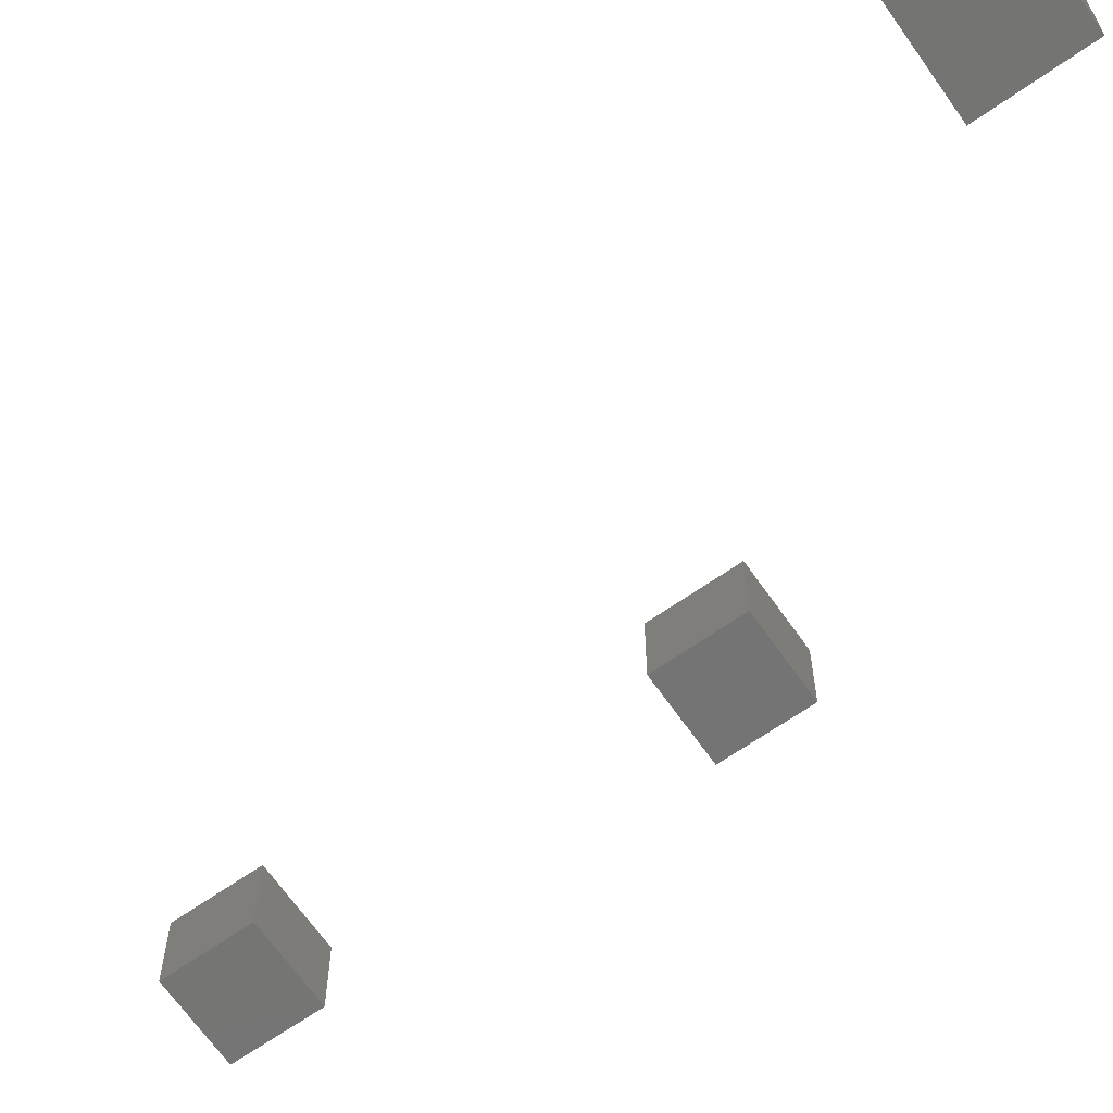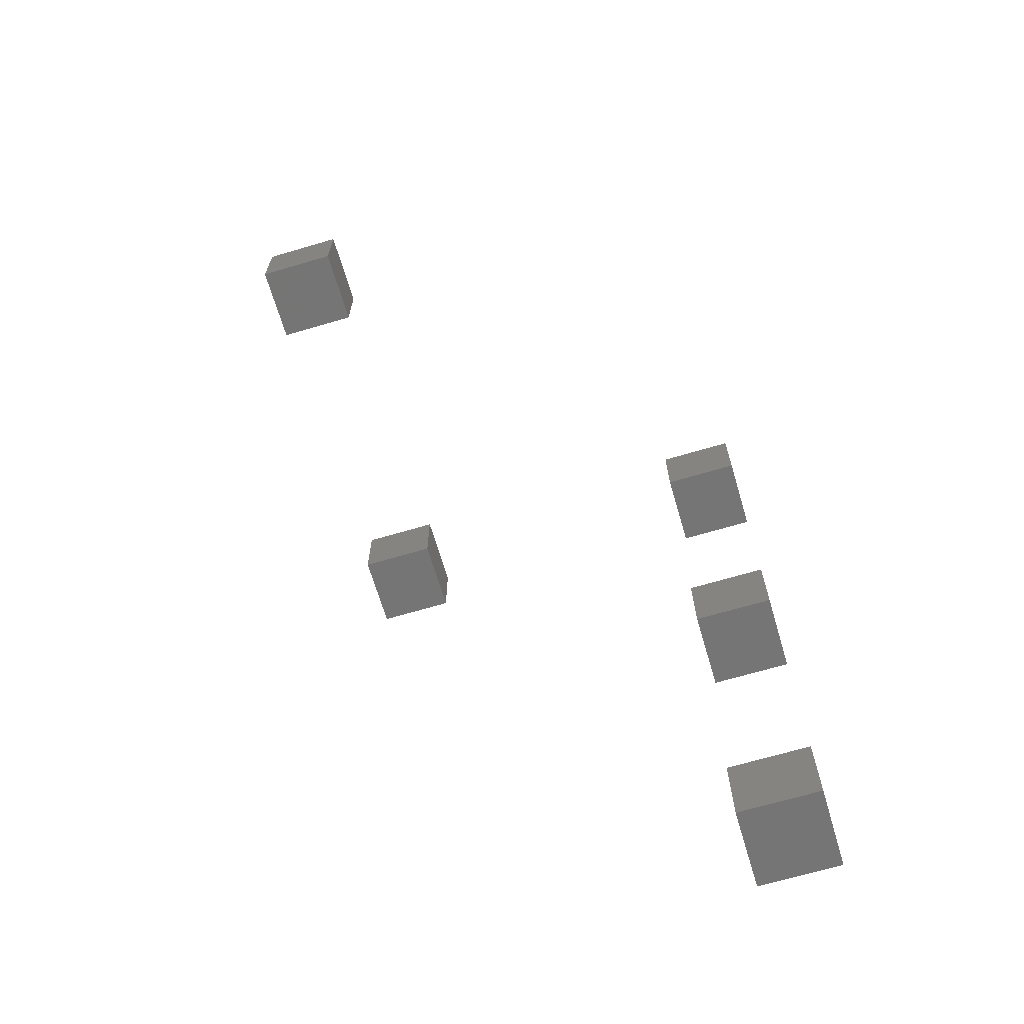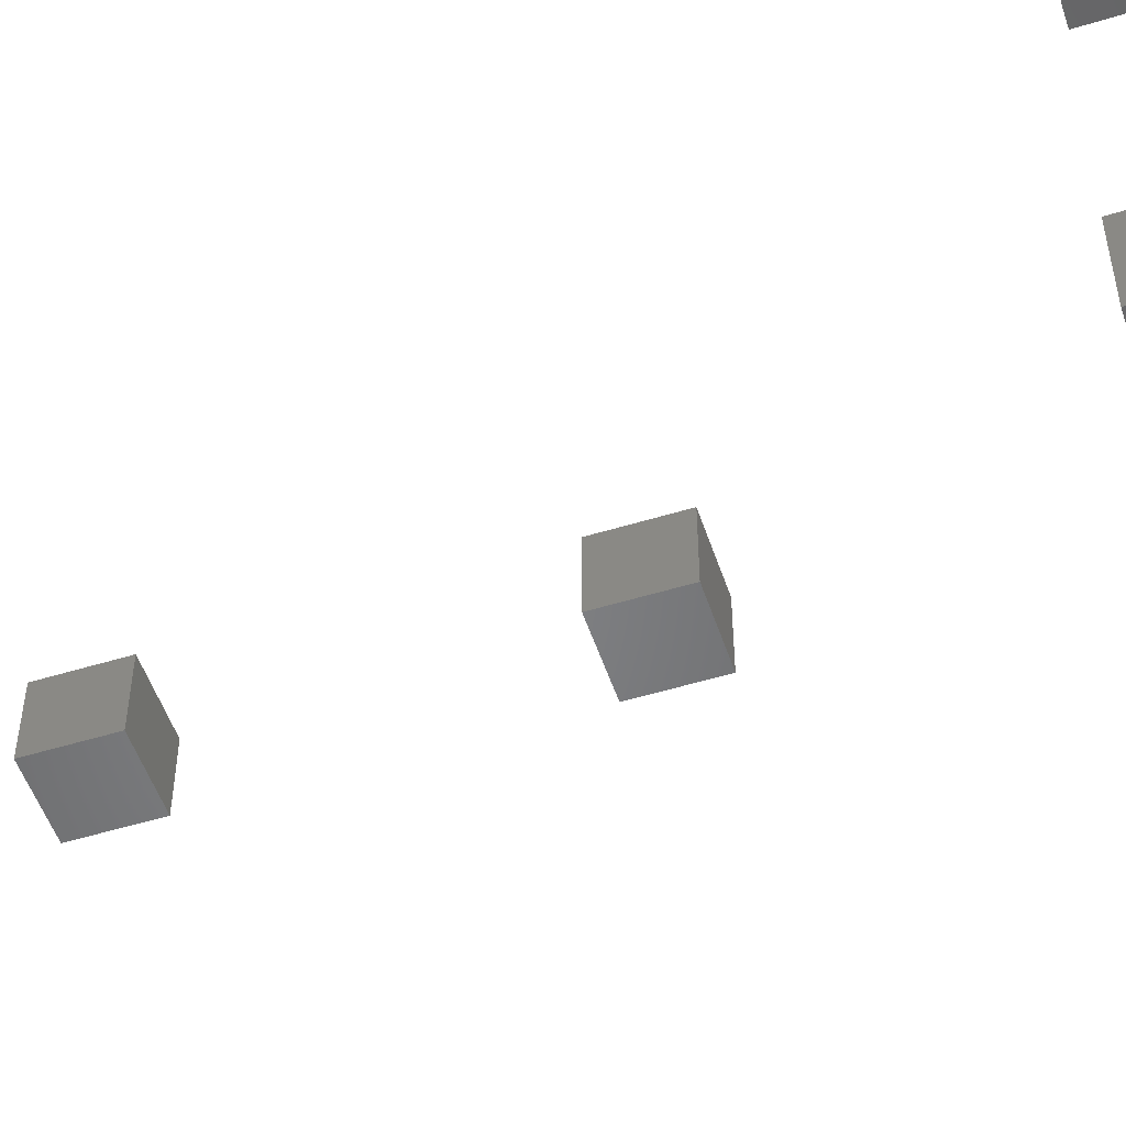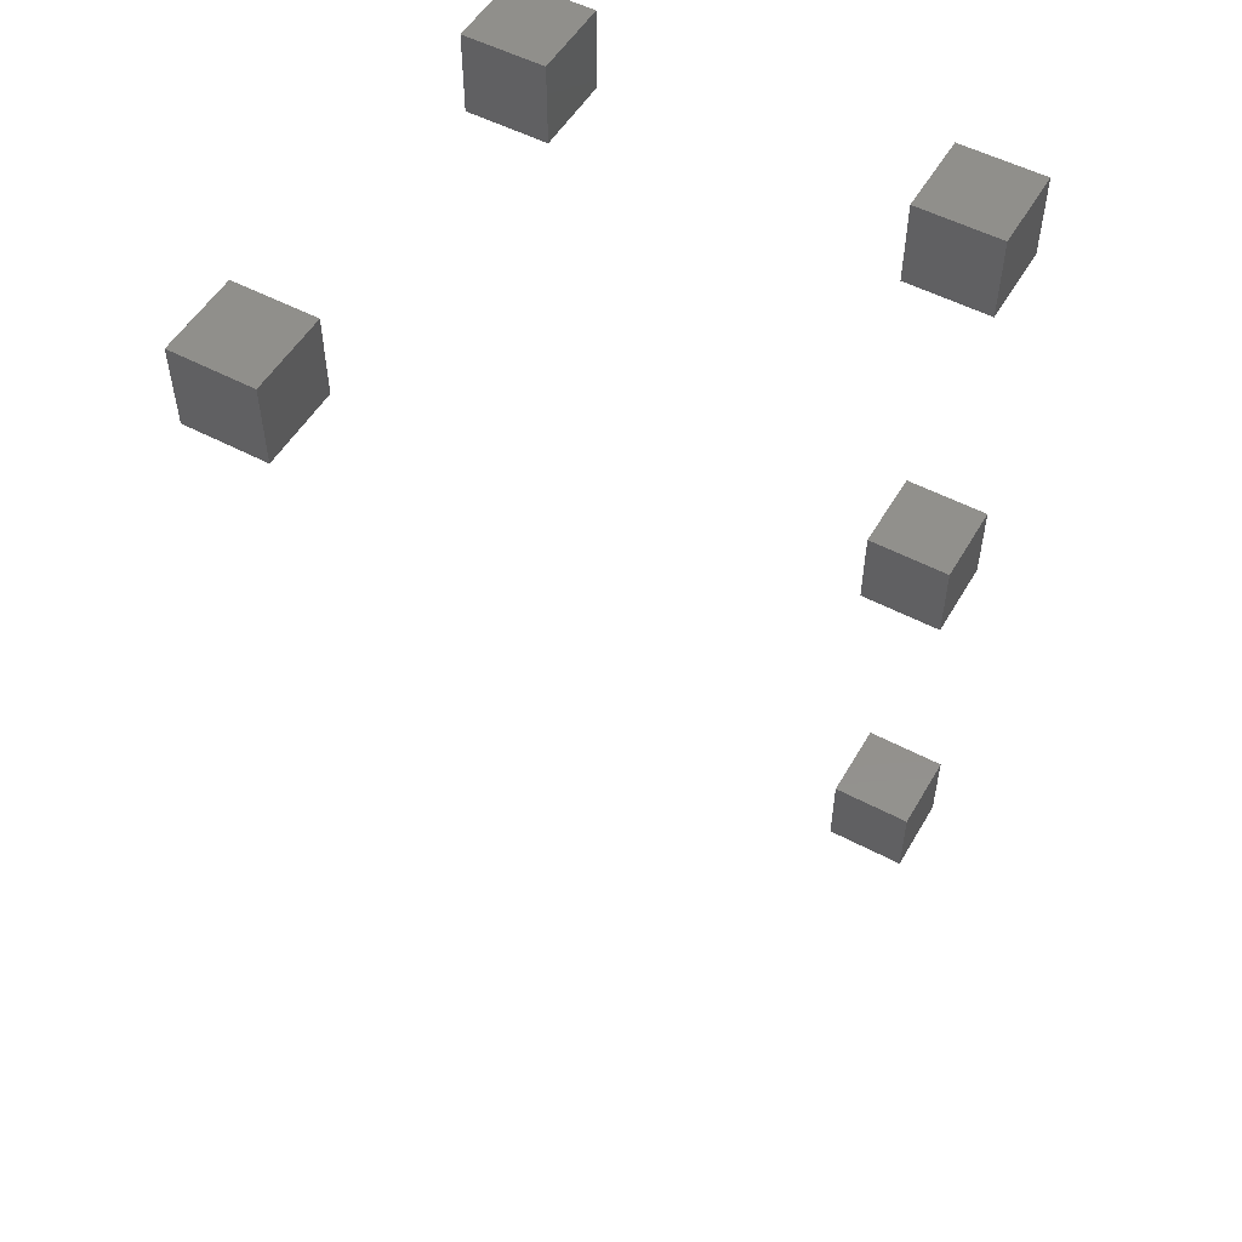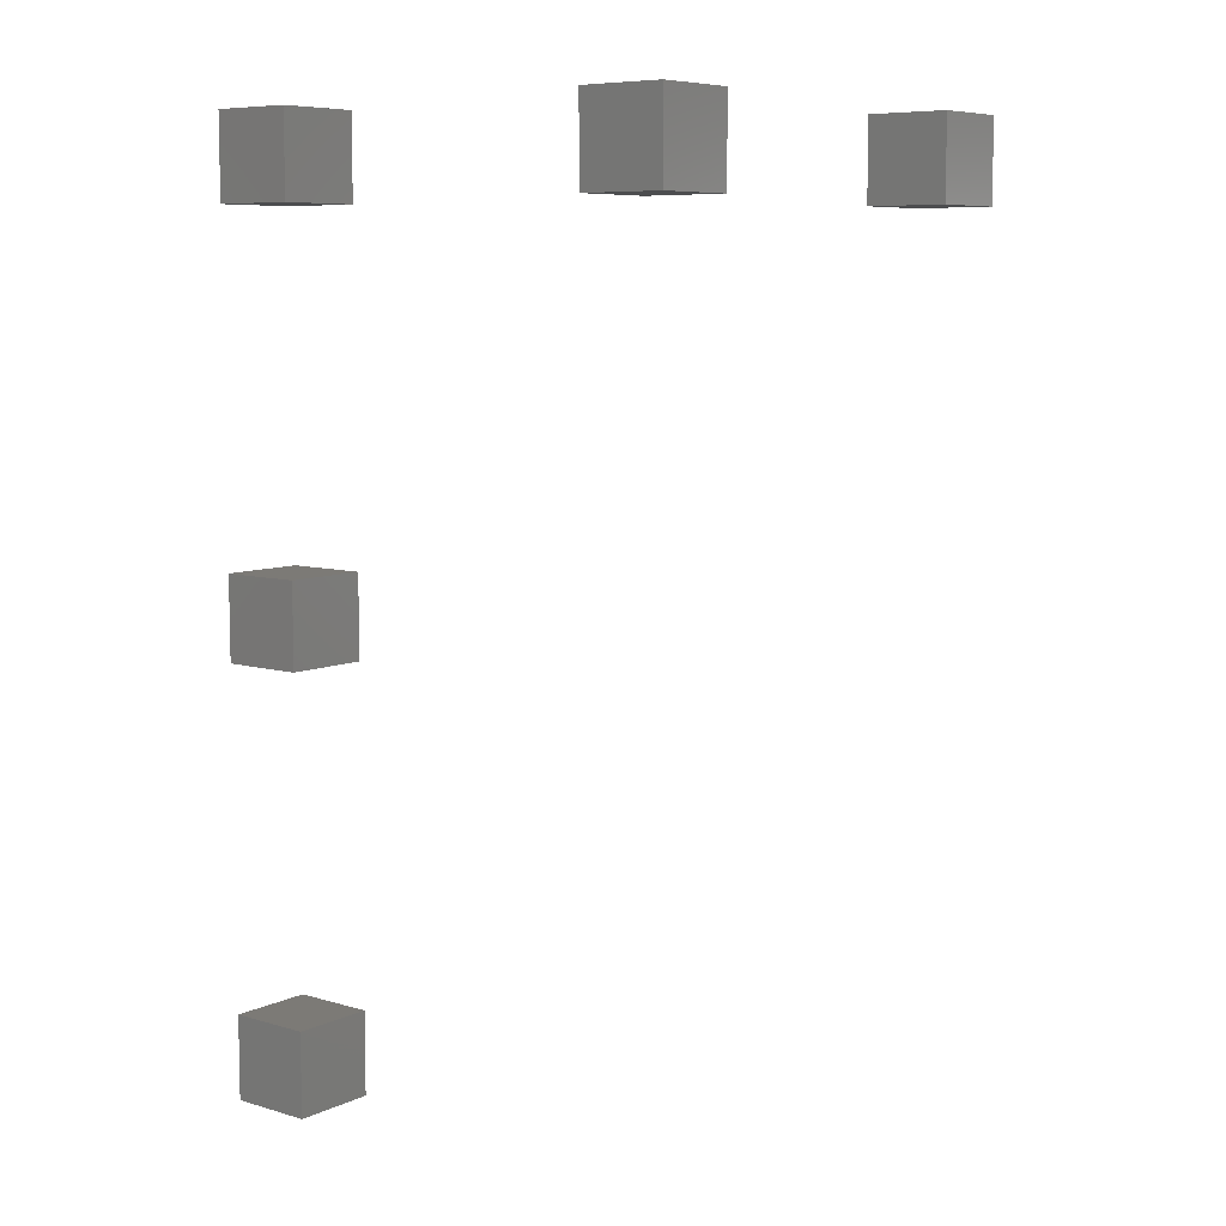
<metadata>
{"format":"stl","ext":"stl","renderer":"f3d","projection":"perspective","resolution":1024,"background":"white","views":[{"elev":-66.4,"azim":-55.0,"up":"+Y"},{"elev":-67.6,"azim":16.5,"up":"+Z"},{"elev":-52.2,"azim":-71.7,"up":"+Y"},{"elev":52.7,"azim":29.7,"up":"+Z"},{"elev":7.8,"azim":-141.2,"up":"+Z"}]}
</metadata>
<code>
# stl→obj: 40 verts, 60 faces
v 22 22 2
v 18 22 2
v 18 22 -2
v 22 22 -2
v 22 18 2
v 18 18 2
v 18 18 -2
v 22 18 -2
v 22 22 22
v 18 22 22
v 18 22 18
v 22 22 18
v 22 18 22
v 18 18 22
v 18 18 18
v 22 18 18
v 2 2 42
v -2 2 42
v -2 2 38
v 2 2 38
v 2 -2 42
v -2 -2 42
v -2 -2 38
v 2 -2 38
v 2 22 42
v -2 22 42
v -2 22 38
v 2 22 38
v 2 18 42
v -2 18 42
v -2 18 38
v 2 18 38
v 22 22 42
v 18 22 42
v 18 22 38
v 22 22 38
v 22 18 42
v 18 18 42
v 18 18 38
v 22 18 38
f 1 2 3
f 1 4 3
f 5 6 7
f 5 8 7
f 1 5 8
f 1 4 8
f 2 6 7
f 2 3 7
f 1 5 6
f 1 2 6
f 4 8 7
f 4 3 7
f 9 10 11
f 9 12 11
f 13 14 15
f 13 16 15
f 9 13 16
f 9 12 16
f 10 14 15
f 10 11 15
f 9 13 14
f 9 10 14
f 12 16 15
f 12 11 15
f 17 18 19
f 17 20 19
f 21 22 23
f 21 24 23
f 17 21 24
f 17 20 24
f 18 22 23
f 18 19 23
f 17 21 22
f 17 18 22
f 20 24 23
f 20 19 23
f 25 26 27
f 25 28 27
f 29 30 31
f 29 32 31
f 25 29 32
f 25 28 32
f 26 30 31
f 26 27 31
f 25 29 30
f 25 26 30
f 28 32 31
f 28 27 31
f 33 34 35
f 33 36 35
f 37 38 39
f 37 40 39
f 33 37 40
f 33 36 40
f 34 38 39
f 34 35 39
f 33 37 38
f 33 34 38
f 36 40 39
f 36 35 39

</code>
